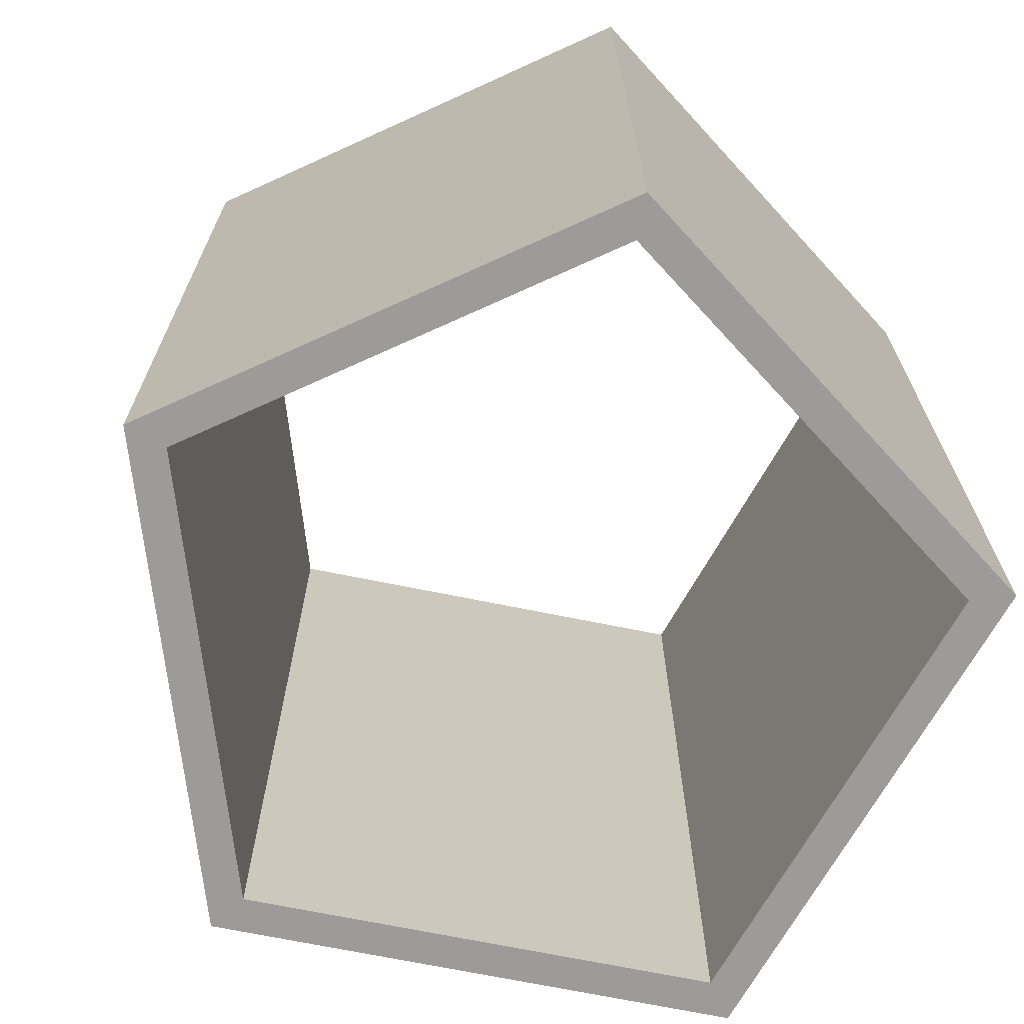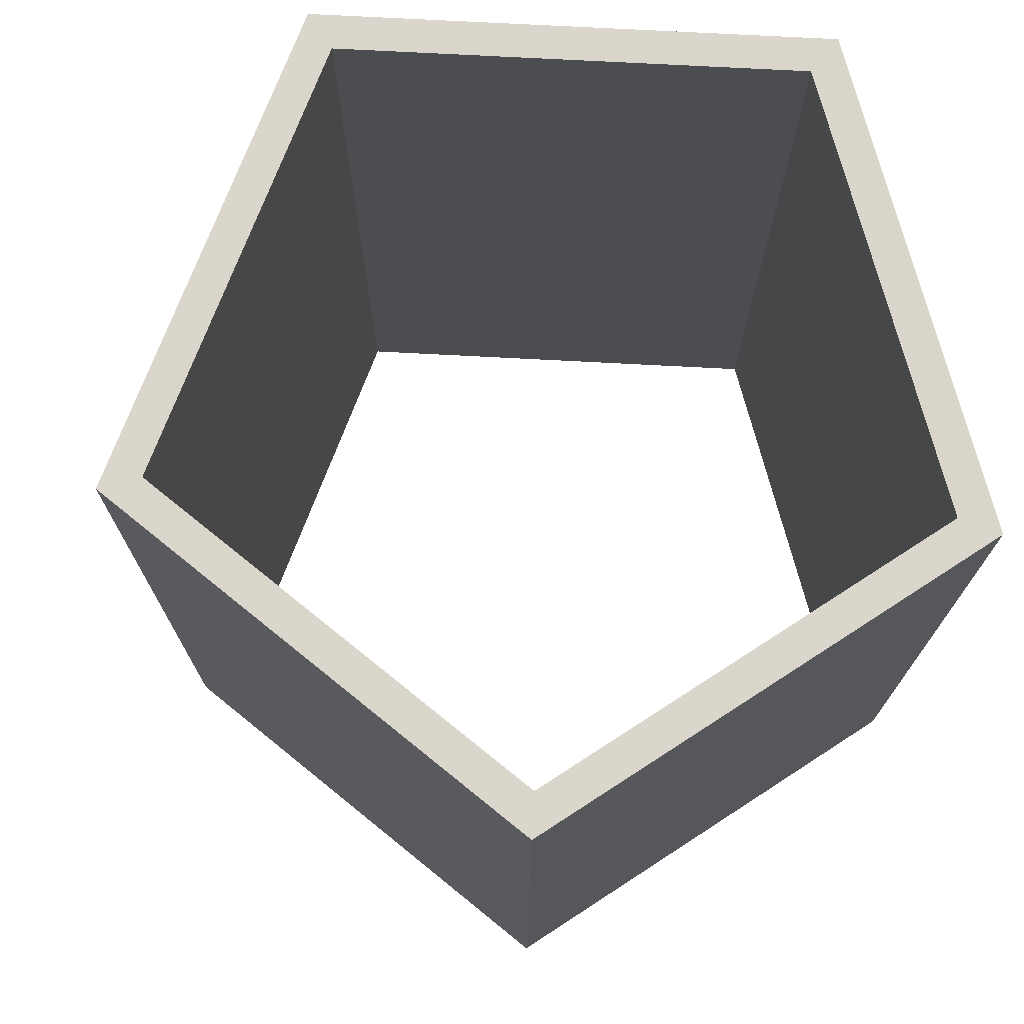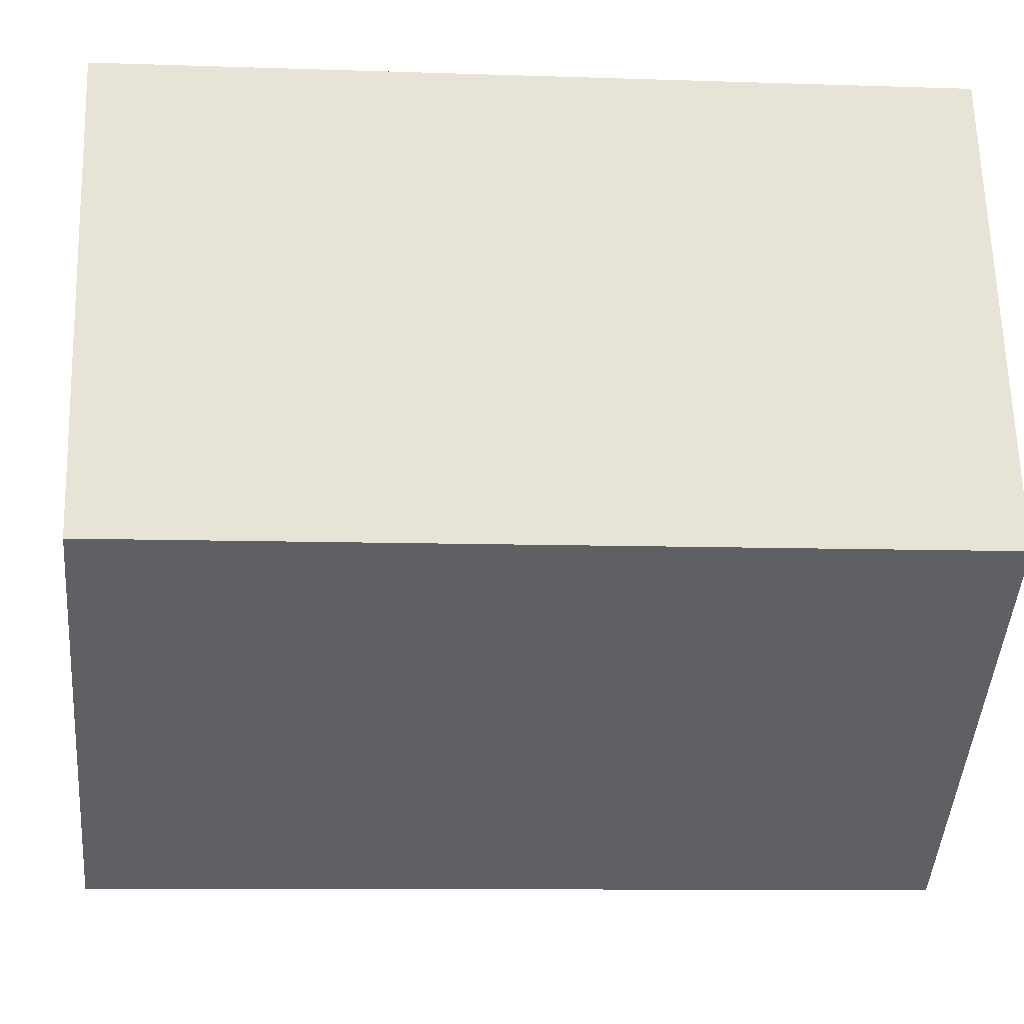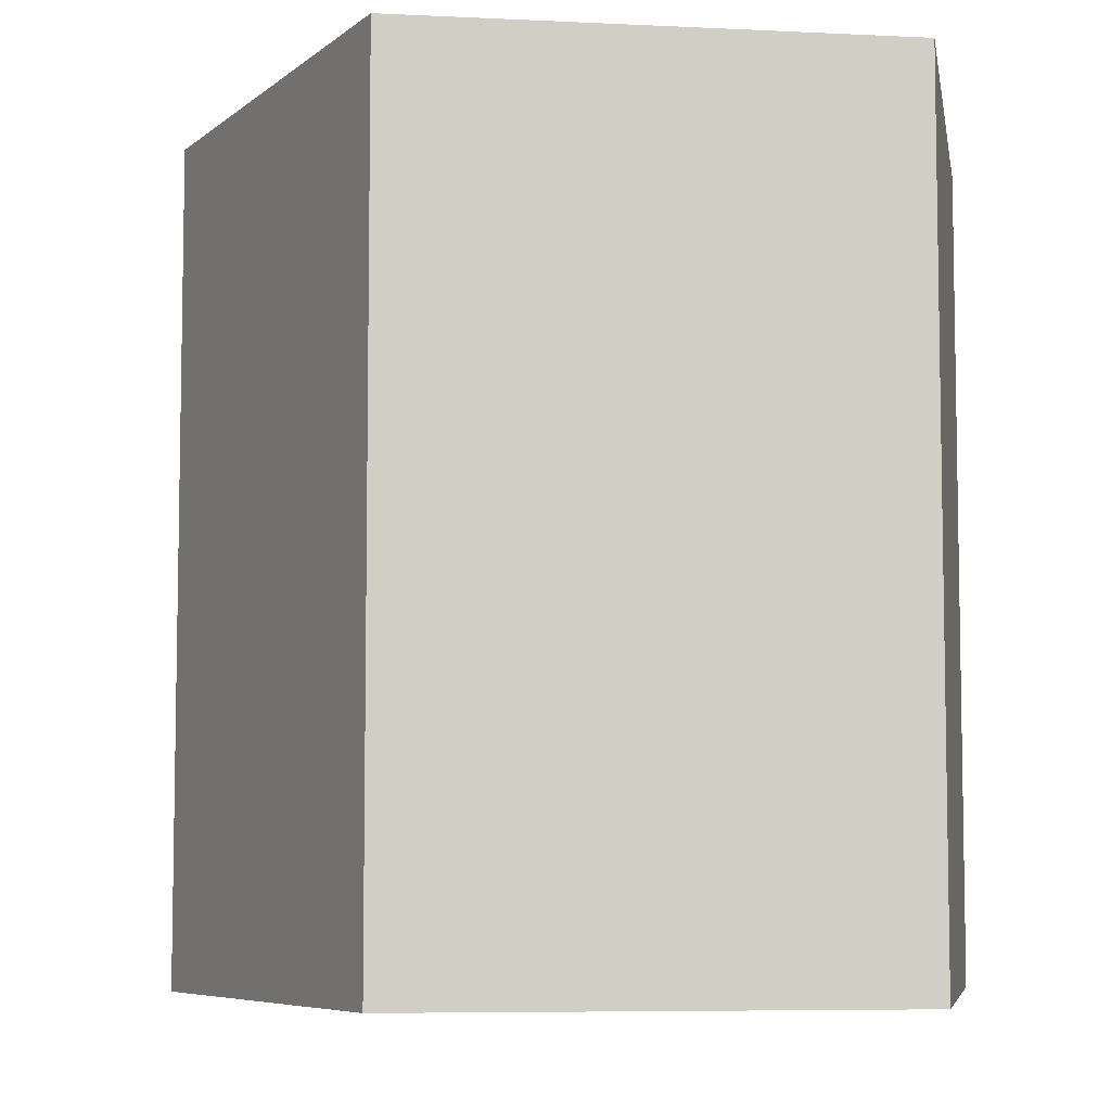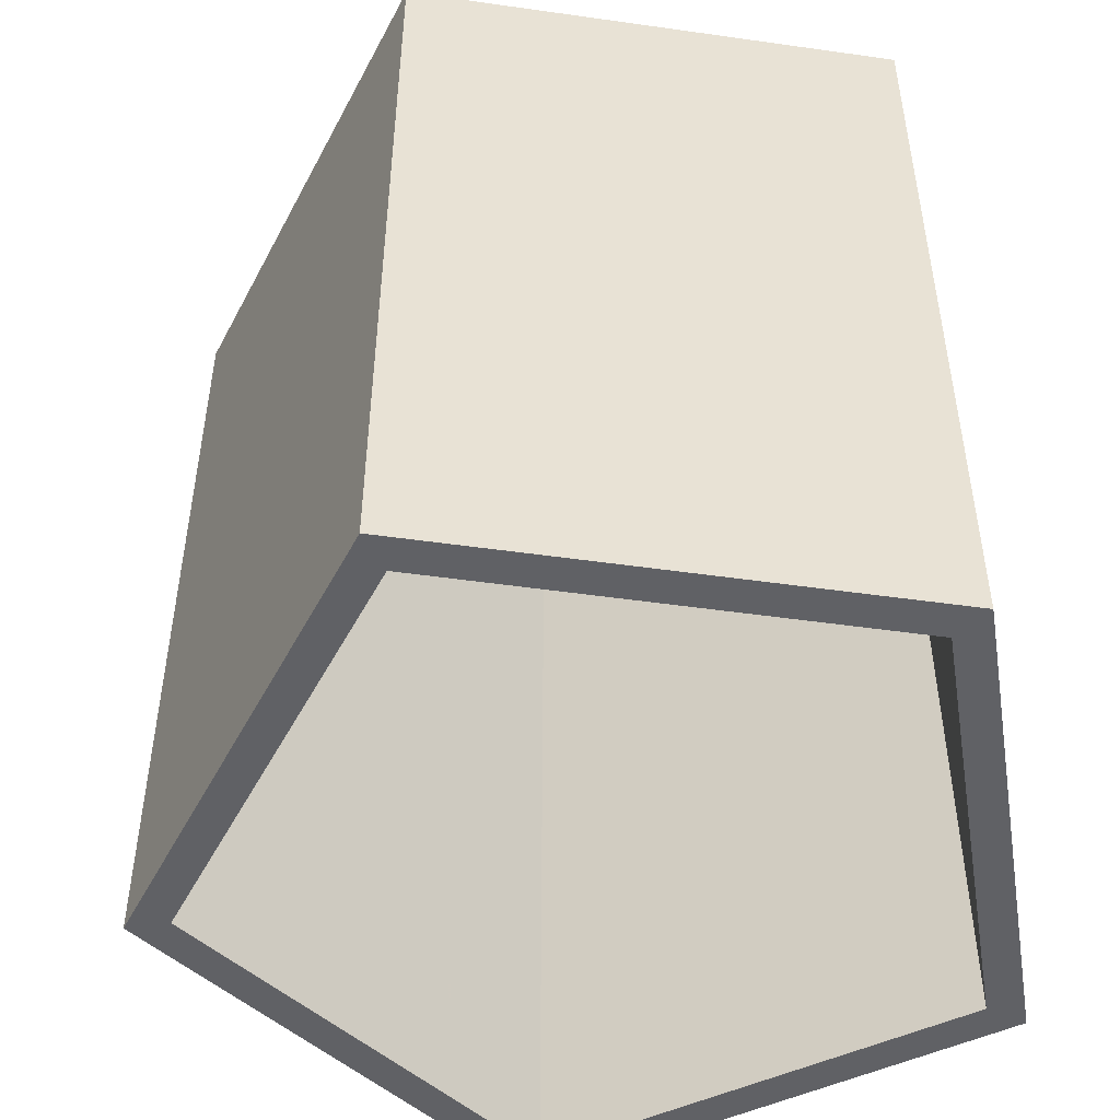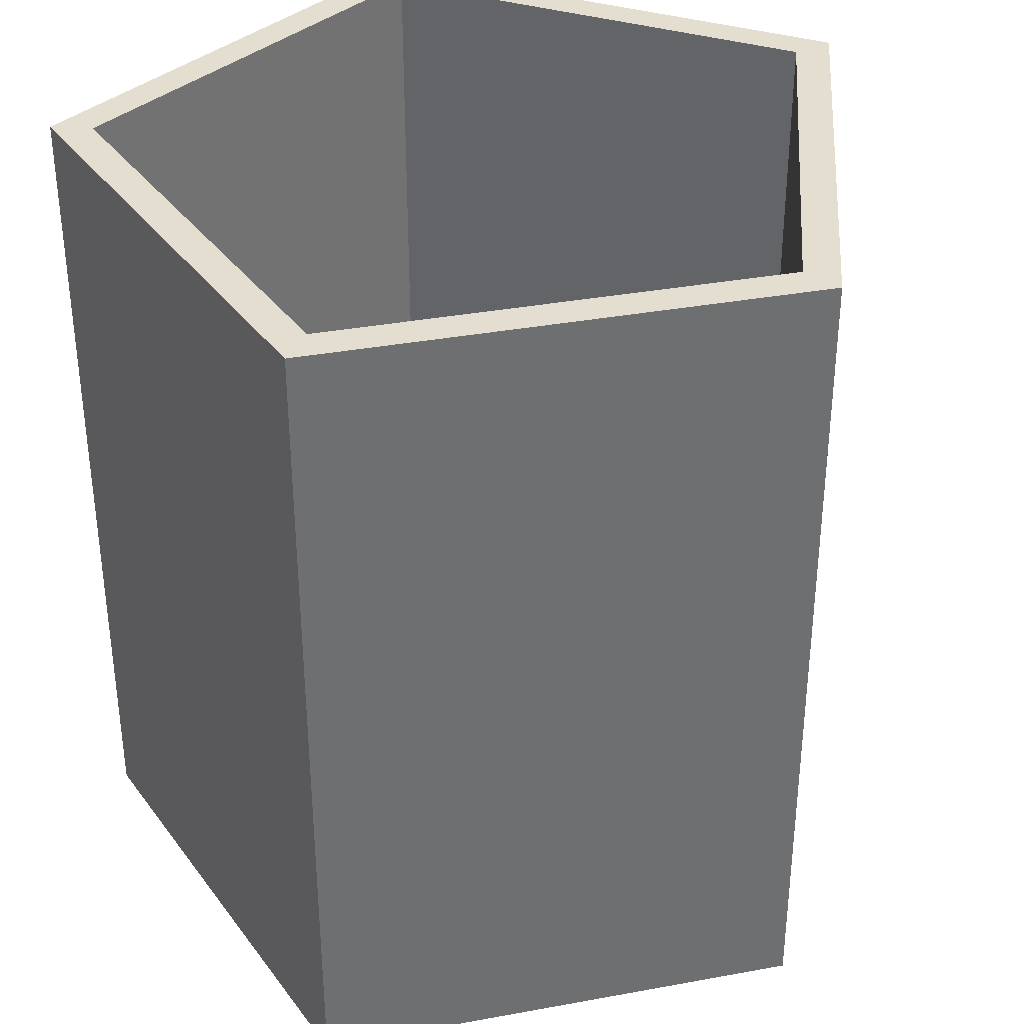
<metadata>
{"format":"obj","ext":"obj","renderer":"f3d","projection":"perspective","resolution":1024,"background":"white","views":[{"elev":-69.9,"azim":-47.5,"up":"+Y"},{"elev":74.1,"azim":-105.0,"up":"+Y"},{"elev":-8.7,"azim":84.6,"up":"+Z"},{"elev":-6.7,"azim":-80.1,"up":"+Y"},{"elev":-49.9,"azim":-80.9,"up":"+Y"},{"elev":35.8,"azim":130.4,"up":"+Y"}]}
</metadata>
<code>
v -0 -0.3333 -0.5
v -0 0.6667 -0.5
v 0.4755 -0.3333 -0.1545
v 0.4755 0.6667 -0.1545
v 0.2939 -0.3333 0.4045
v 0.2939 0.6667 0.4045
v -0.2939 -0.3333 0.4045
v -0.2939 0.6667 0.4045
v -0.4755 -0.3333 -0.1545
v -0.4755 0.6667 -0.1545
v 0.428 0.6667 -0.1391
v -0 0.6667 -0.45
v 0.2645 0.6667 0.3641
v -0.2645 0.6667 0.3641
v -0.428 0.6667 -0.1391
v 0.428 -0.3333 -0.1391
v -0 -0.3333 -0.45
v 0.2645 -0.3333 0.3641
v -0.2645 -0.3333 0.3641
v -0.428 -0.3333 -0.1391
f 2 3 1
f 4 5 3
f 6 7 5
f 10 12 2
f 8 9 7
f 10 1 9
f 9 17 20
f 15 17 12
f 4 12 11
f 6 14 8
f 10 14 15
f 4 13 6
f 14 18 19
f 12 16 11
f 14 20 15
f 11 18 13
f 3 17 1
f 5 16 3
f 7 18 5
f 9 19 7
f 2 4 3
f 4 6 5
f 6 8 7
f 10 15 12
f 8 10 9
f 10 2 1
f 9 1 17
f 15 20 17
f 4 2 12
f 6 13 14
f 10 8 14
f 4 11 13
f 14 13 18
f 12 17 16
f 14 19 20
f 11 16 18
f 3 16 17
f 5 18 16
f 7 19 18
f 9 20 19

</code>
